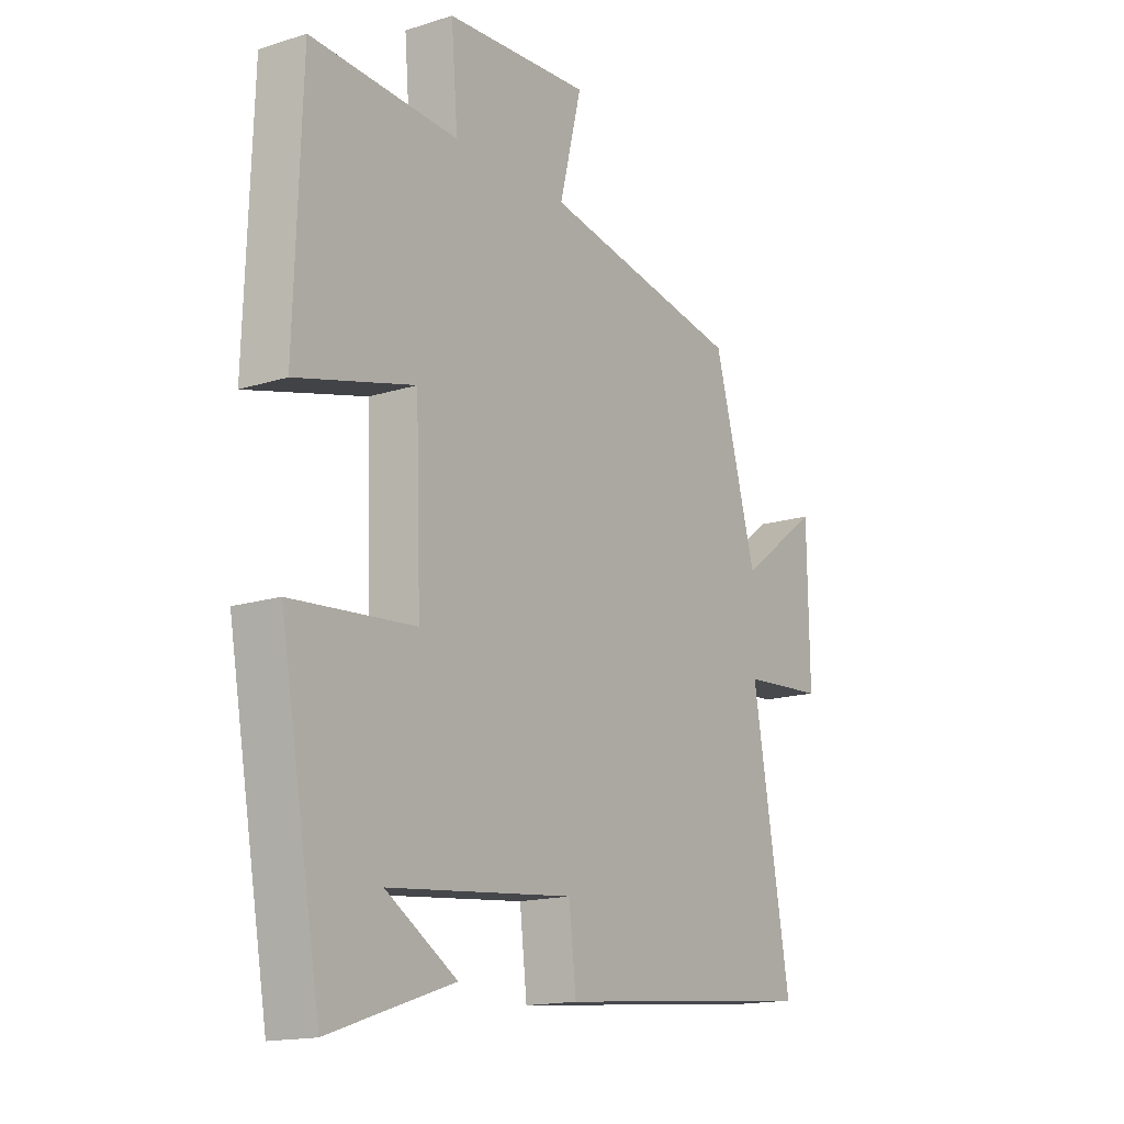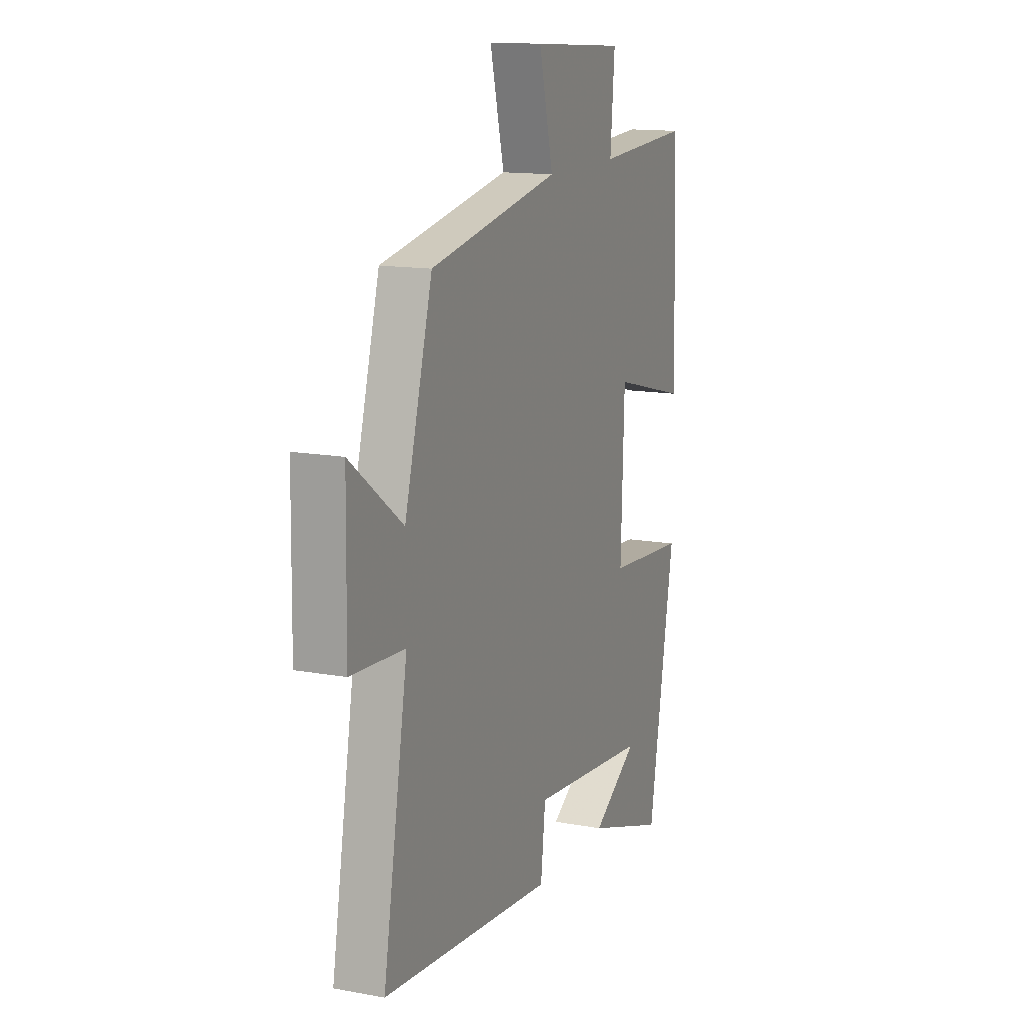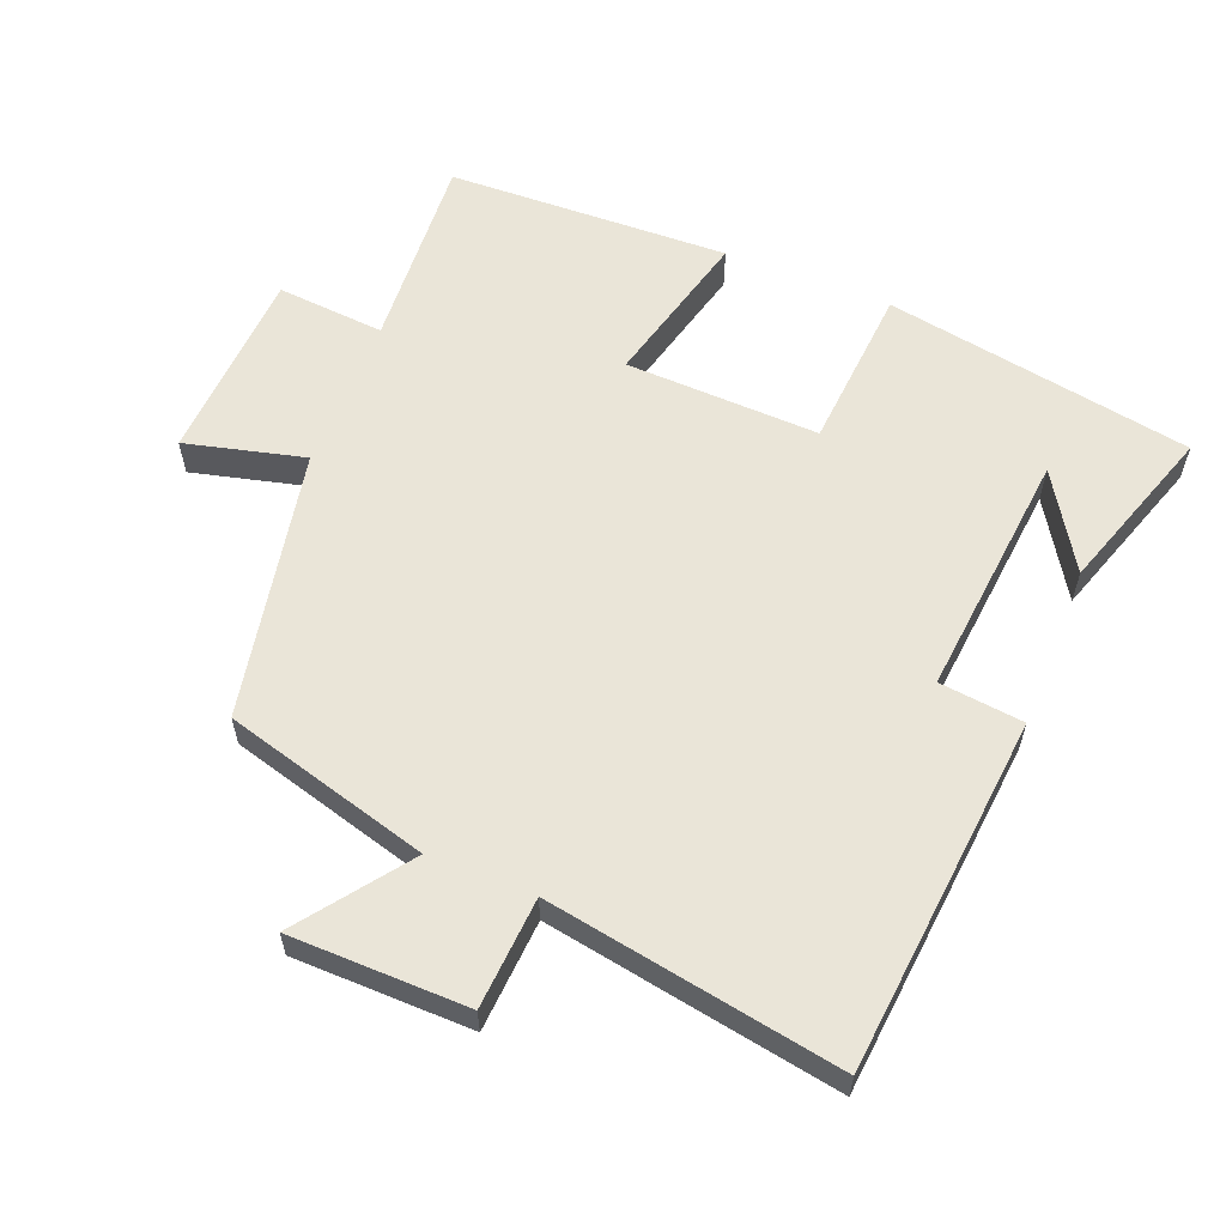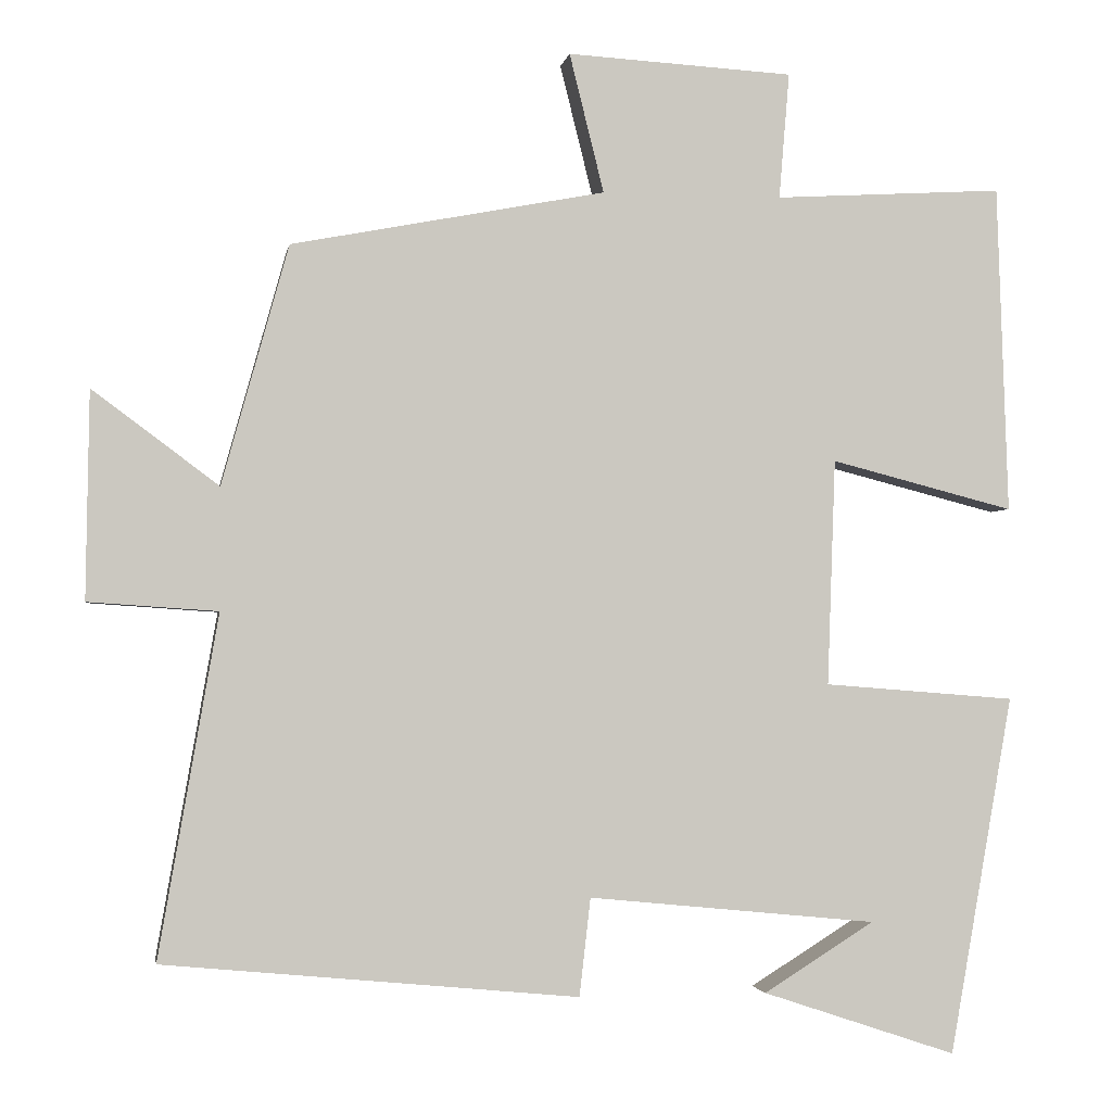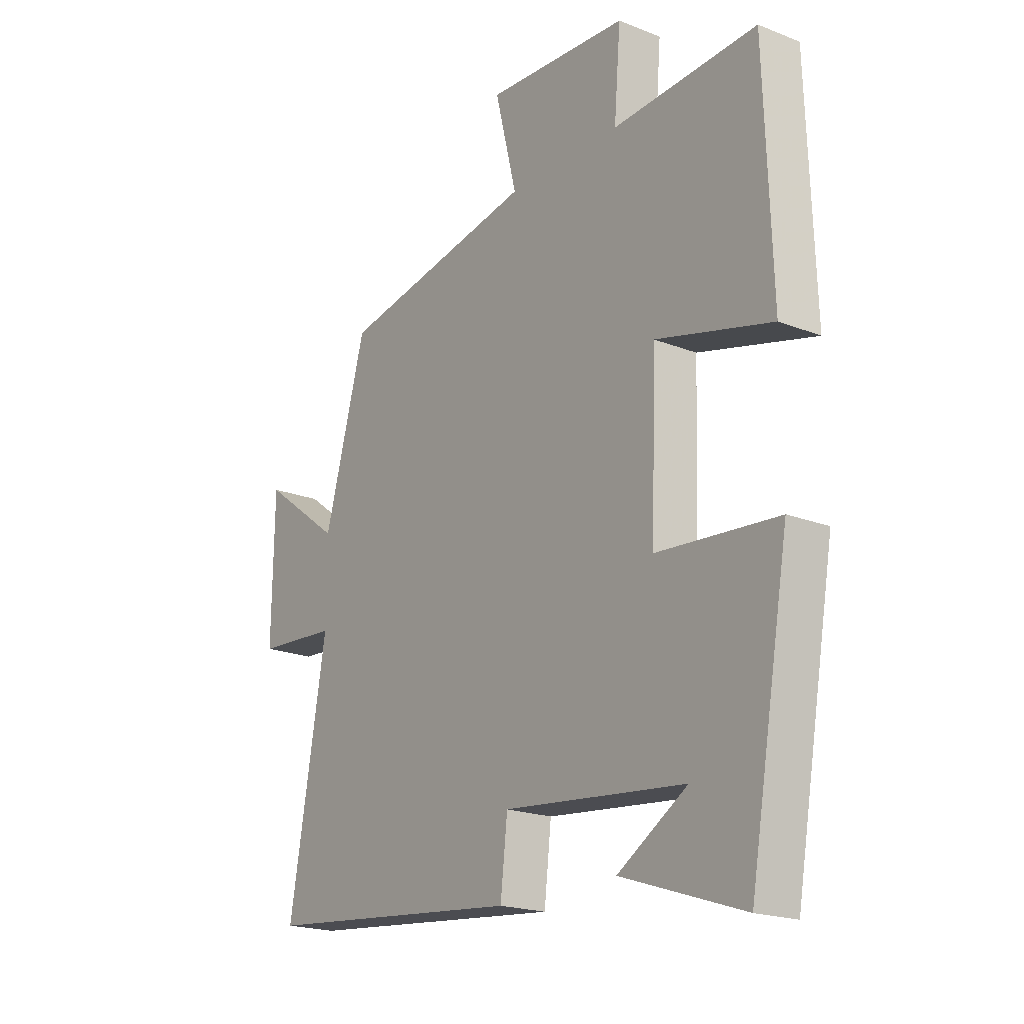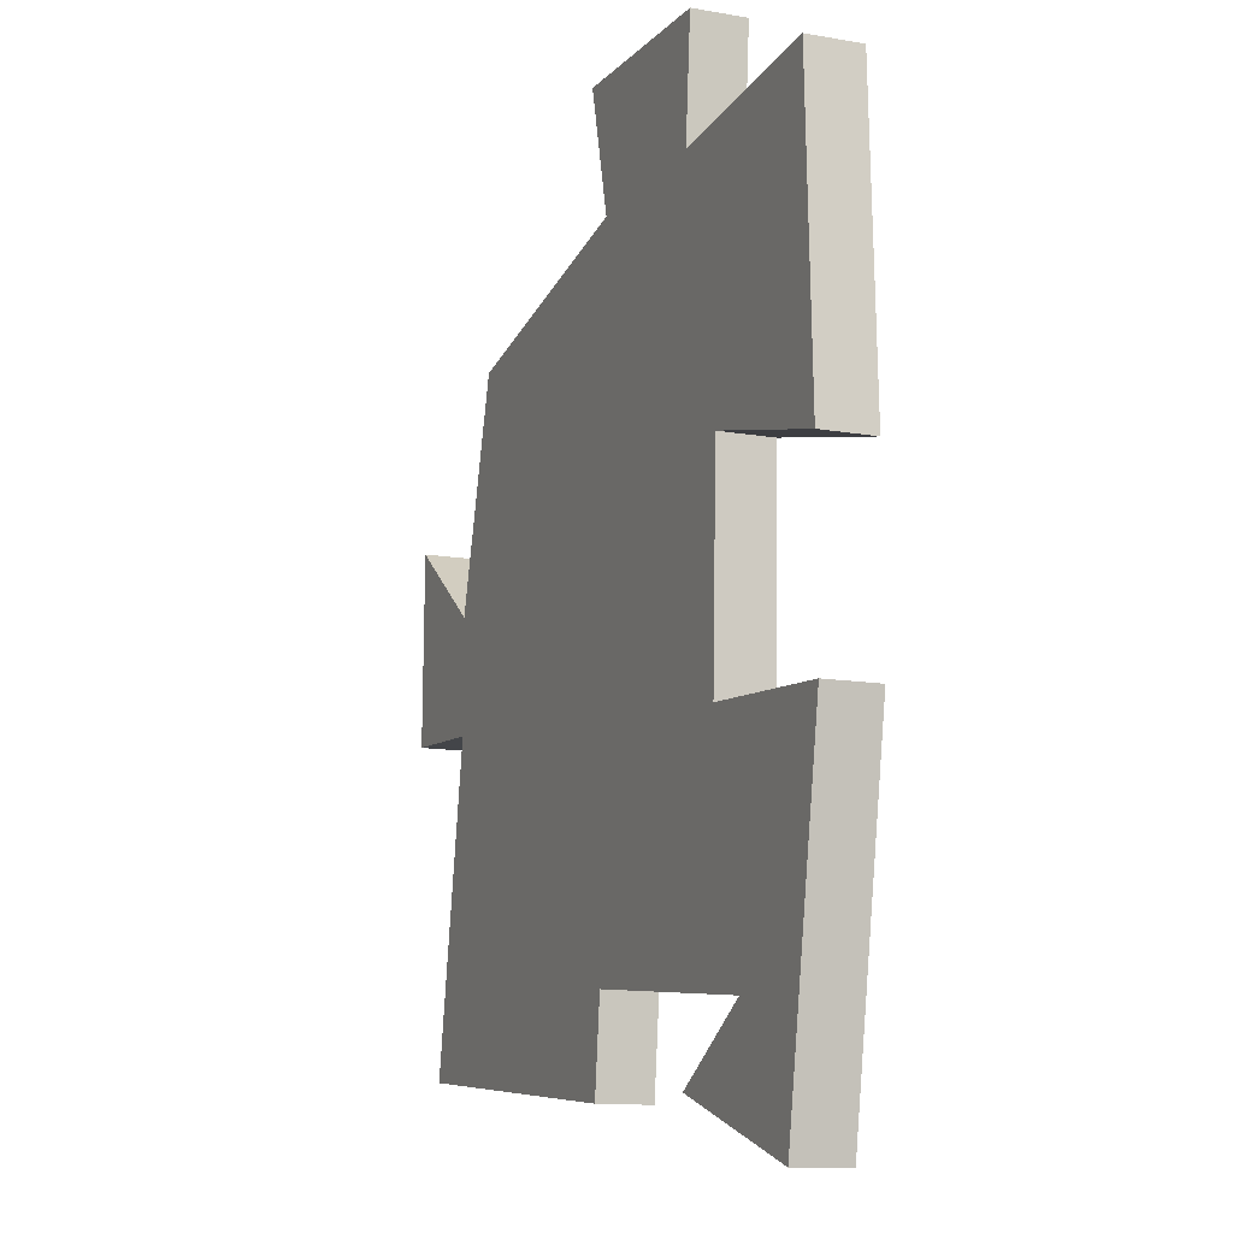
<metadata>
{"format":"obj","ext":"obj","renderer":"f3d","projection":"perspective","resolution":1024,"background":"white","views":[{"elev":-15.8,"azim":-56.5,"up":"+Z"},{"elev":13.8,"azim":112.4,"up":"+Z"},{"elev":59.4,"azim":111.7,"up":"+Y"},{"elev":-2.1,"azim":170.6,"up":"+Z"},{"elev":-19.9,"azim":-126.1,"up":"+Z"},{"elev":-12.4,"azim":-112.4,"up":"+Z"}]}
</metadata>
<code>
v -0.421 0.07 -0.581
v -0.5 0.07 -0.134
v -0.261 0.07 -0.115
v -0.271 0.07 0.167
v -0.5 0.07 0.108
v -0.486 0.07 0.517
v -0.2 0.07 0.5
v -0.213 0.07 0.657
v 0.069 0.07 0.673
v 0.026 0.07 0.5
v 0.417 0.07 0.425
v 0.5 0.07 0.127
v 0.657 0.07 0.244
v 0.661 0.07 -0.014
v 0.5 0.07 -0.025
v 0.574 0.07 -0.45
v 0.057 0.07 -0.5
v 0.043 0.07 -0.378
v -0.317 0.07 -0.414
v -0.179 0.07 -0.5
v -0.421 0 -0.581
v -0.5 0 -0.134
v -0.261 0 -0.115
v -0.271 0 0.167
v -0.5 0 0.108
v -0.486 0 0.517
v -0.2 0 0.5
v -0.213 0 0.657
v 0.069 0 0.673
v 0.026 0 0.5
v 0.417 0 0.425
v 0.5 0 0.127
v 0.657 0 0.244
v 0.661 0 -0.014
v 0.5 0 -0.025
v 0.574 0 -0.45
v 0.057 0 -0.5
v 0.043 0 -0.378
v -0.317 0 -0.414
v -0.179 0 -0.5
f 19 20 1
f 15 16 17 18
f 15 18 19
f 12 13 14 15
f 12 15 19
f 11 12 19
f 10 11 19
f 7 8 9 10
f 4 5 6 7
f 3 4 7 10
f 19 1 2 3
f 3 10 19
f 21 40 39
f 38 37 36 35
f 39 38 35
f 35 34 33 32
f 39 35 32
f 39 32 31
f 39 31 30
f 30 29 28 27
f 27 26 25 24
f 30 27 24 23
f 23 22 21 39
f 39 30 23
f 1 21 22 2
f 2 22 23 3
f 3 23 24 4
f 4 24 25 5
f 5 25 26 6
f 6 26 27 7
f 7 27 28 8
f 8 28 29 9
f 9 29 30 10
f 10 30 31 11
f 11 31 32 12
f 12 32 33 13
f 13 33 34 14
f 14 34 35 15
f 15 35 36 16
f 16 36 37 17
f 17 37 38 18
f 18 38 39 19
f 19 39 40 20
f 20 40 21 1

</code>
